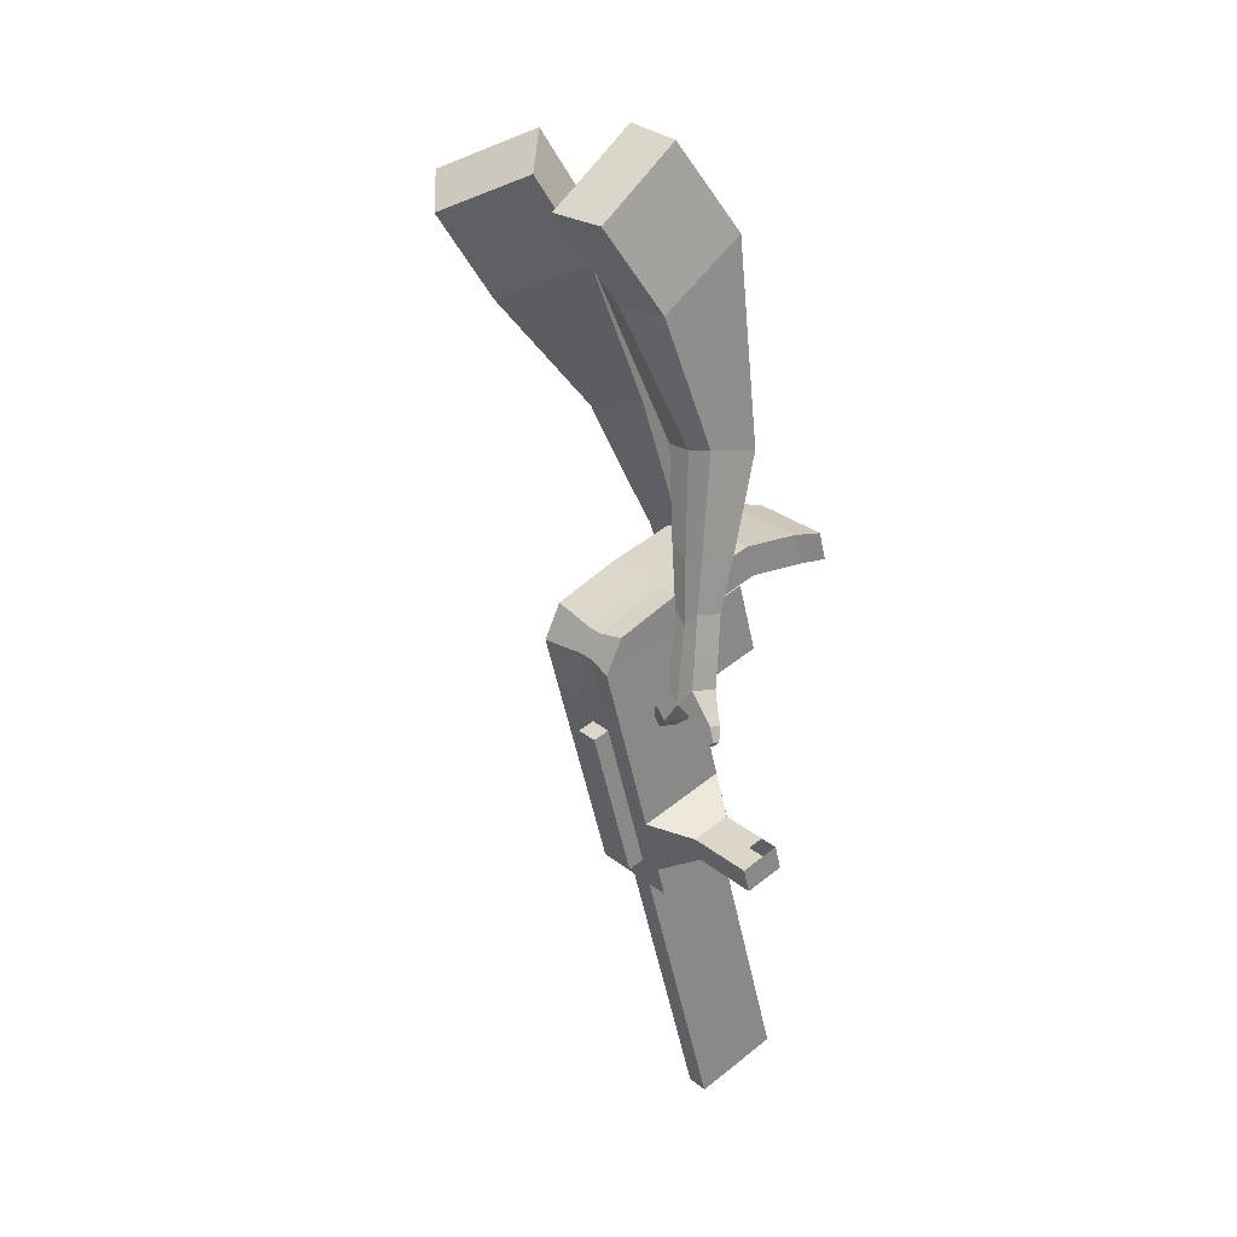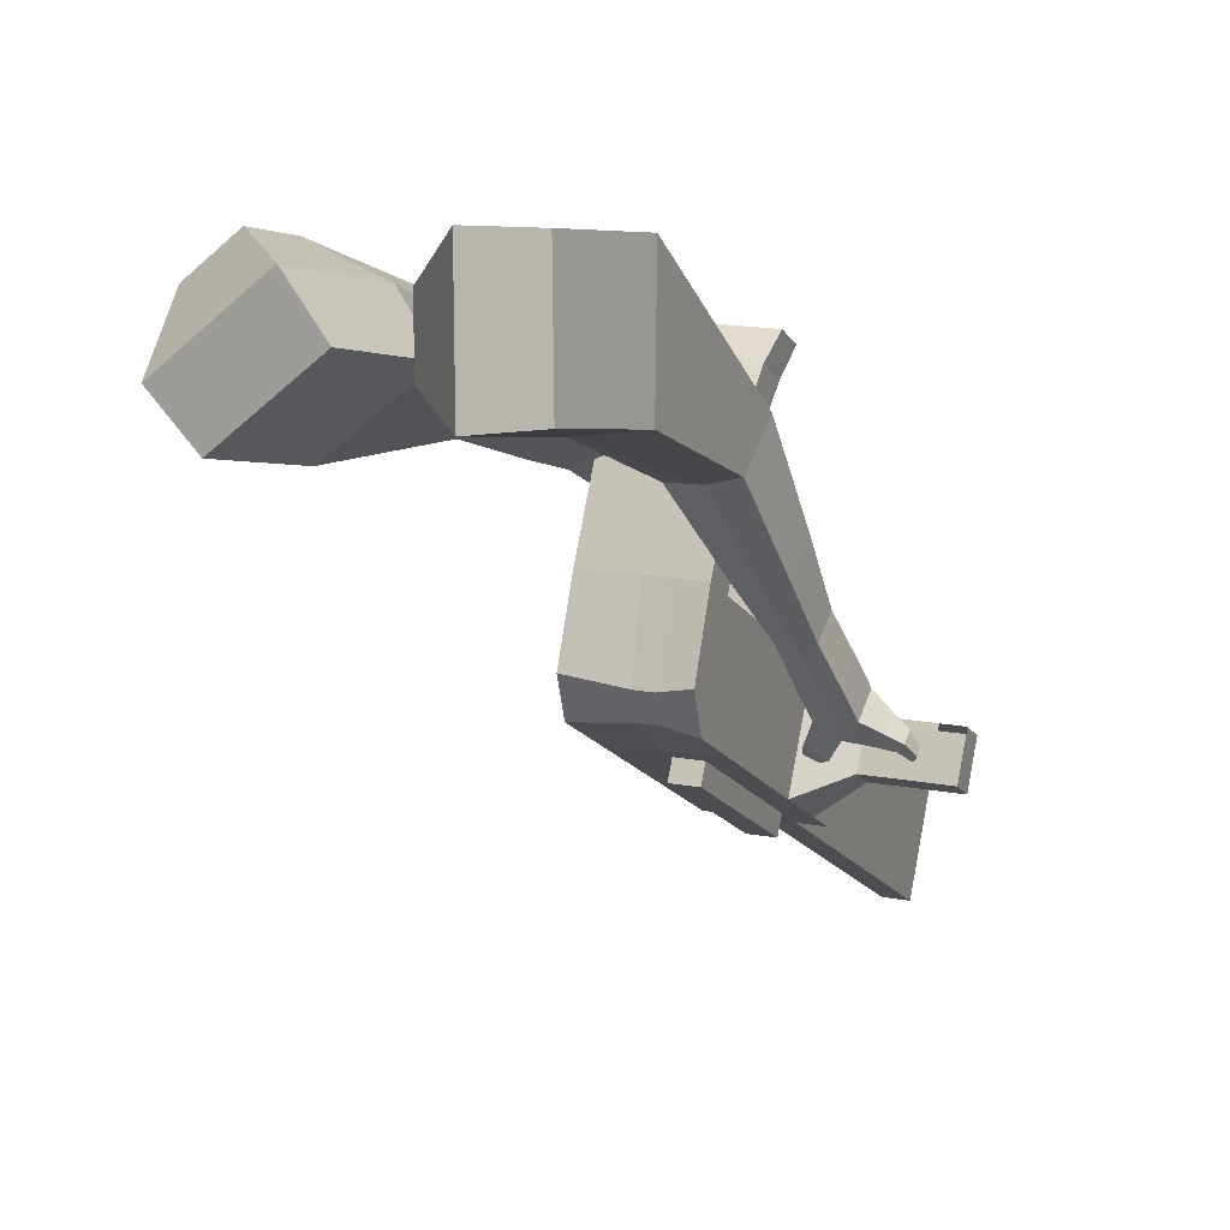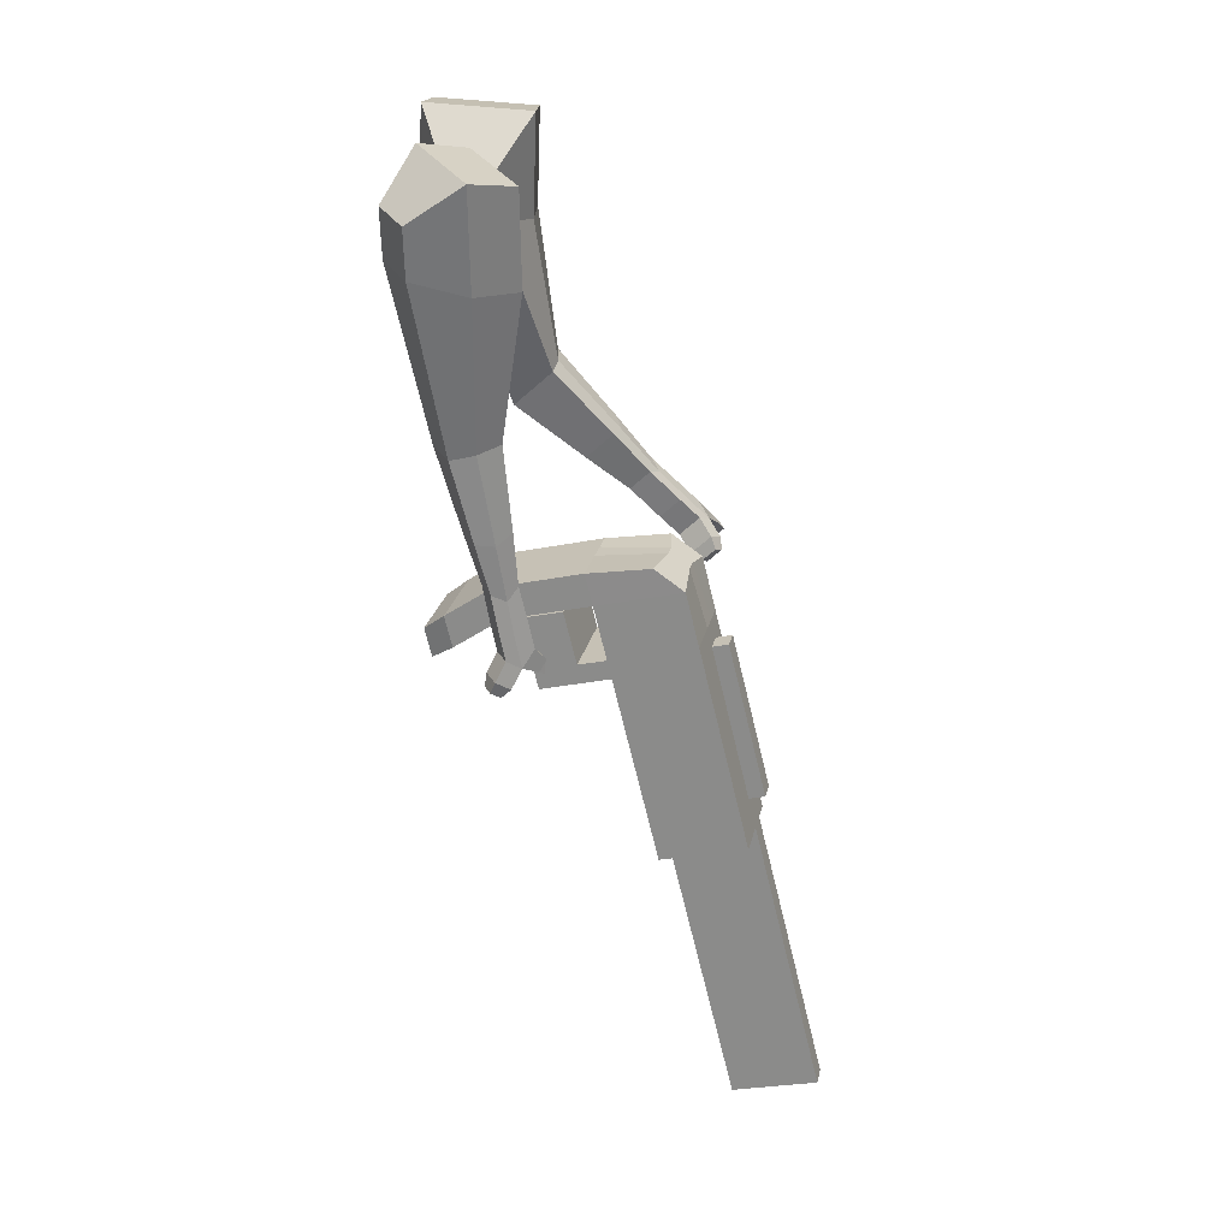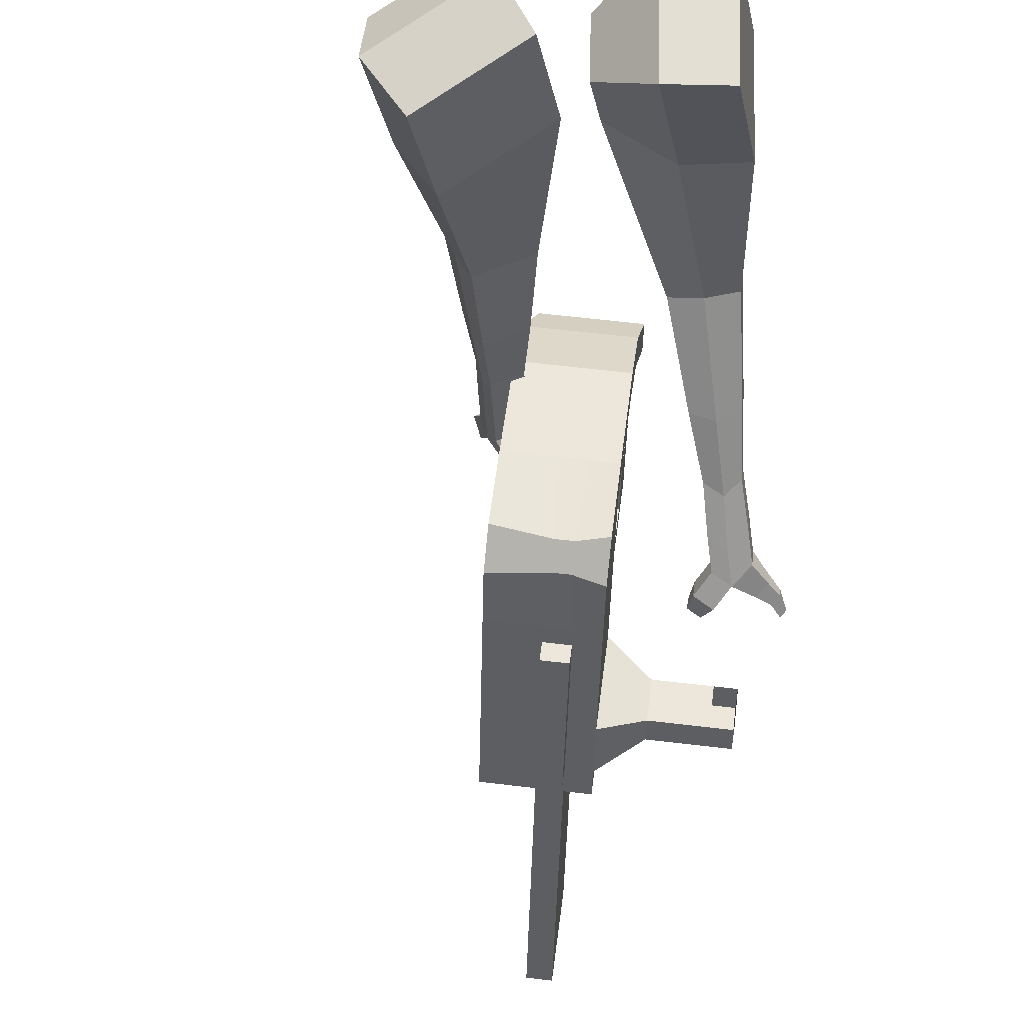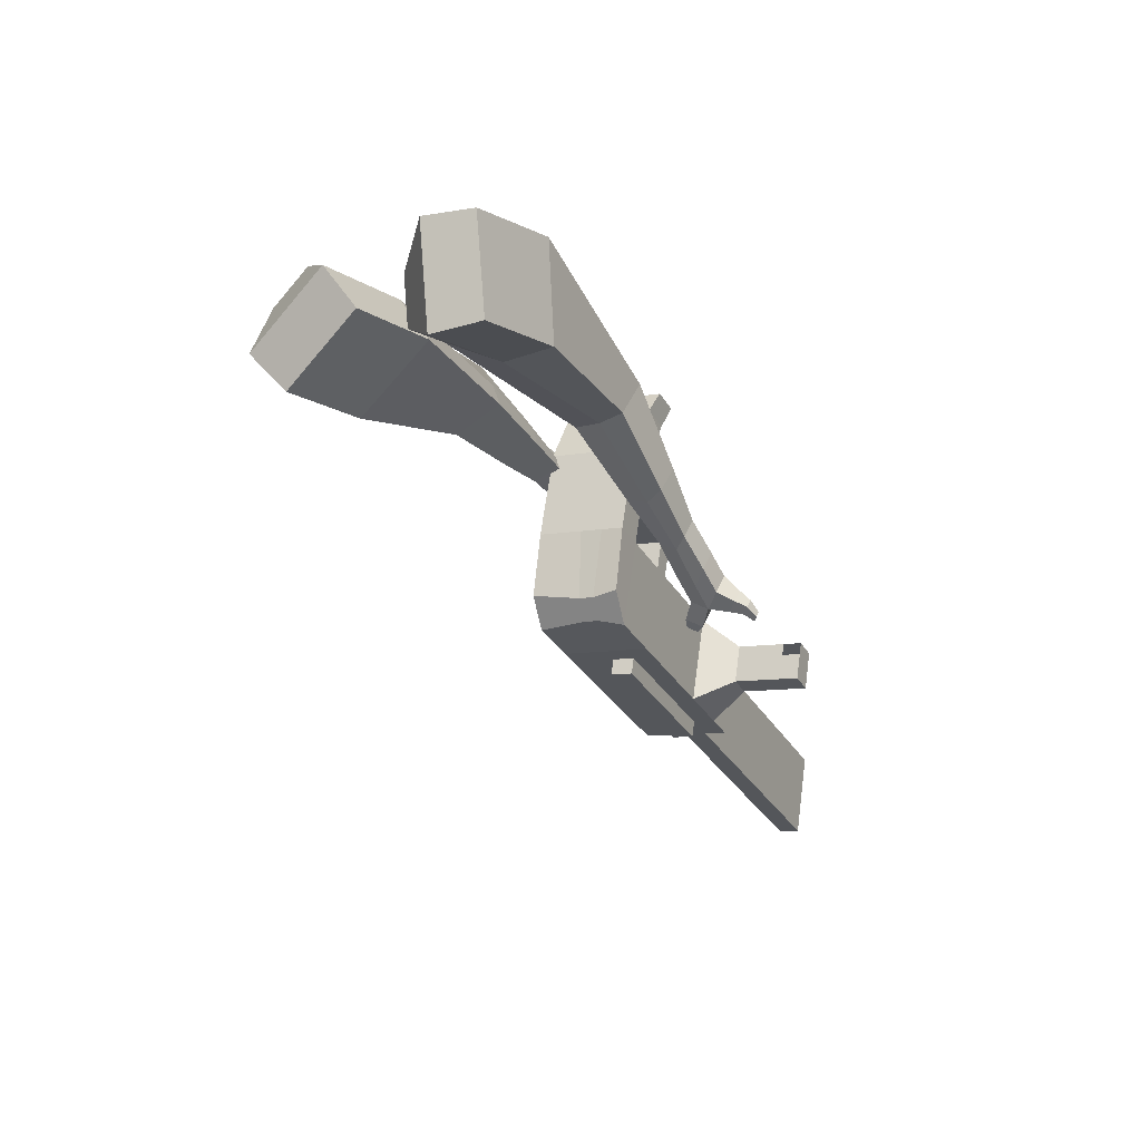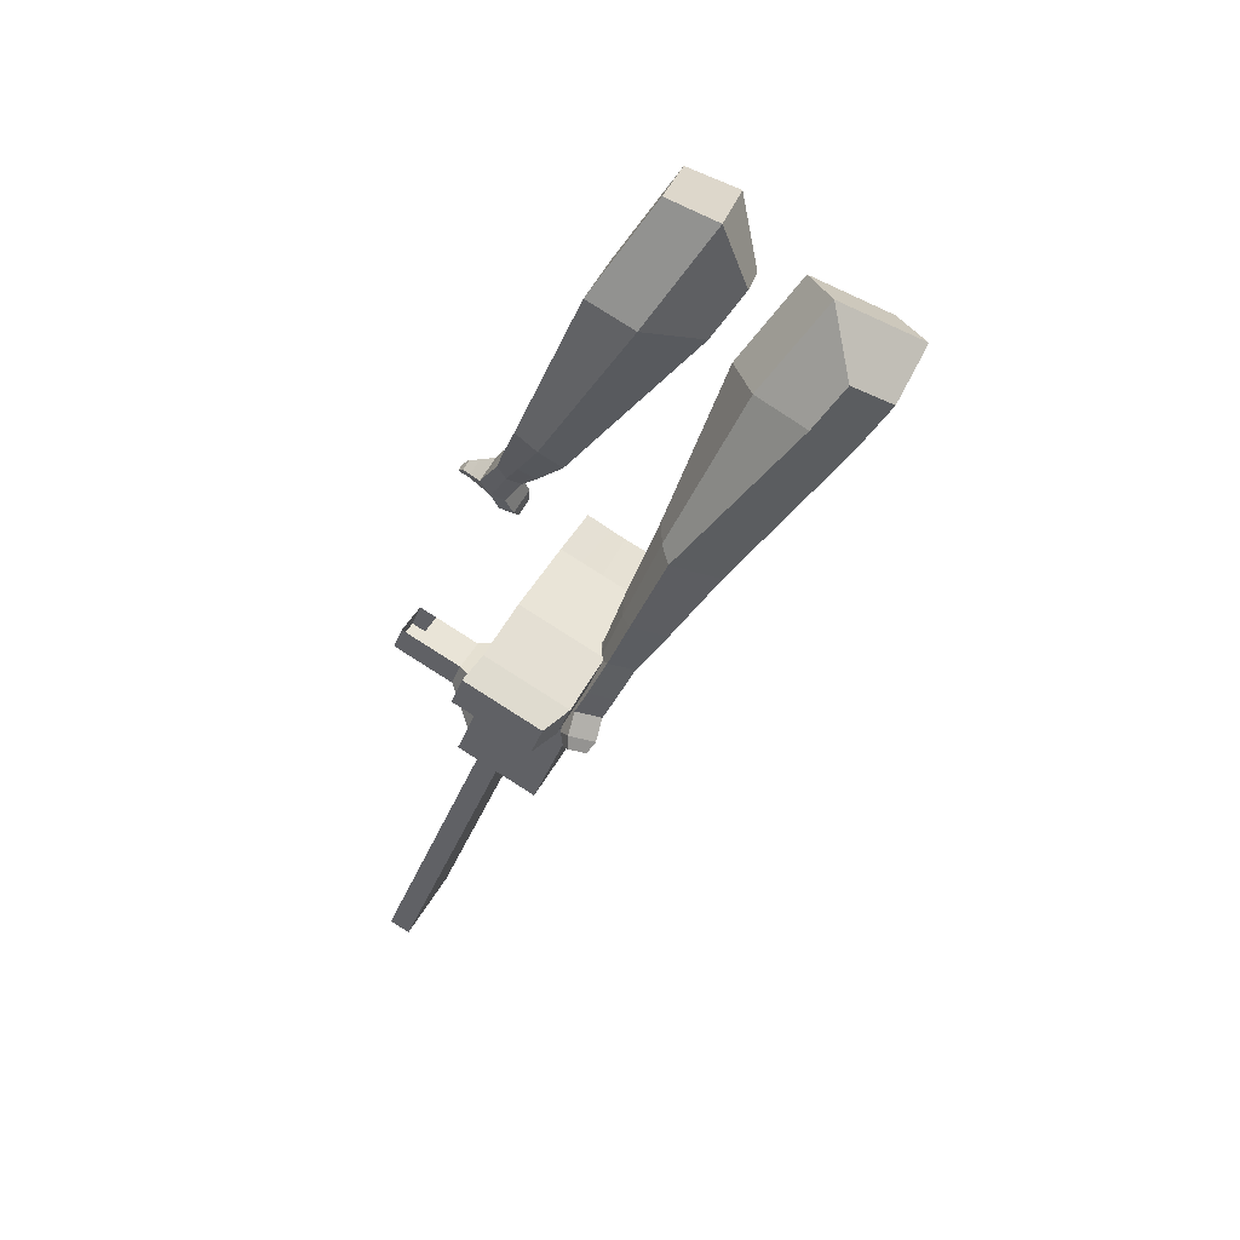
<metadata>
{"format":"obj","ext":"obj","renderer":"f3d","projection":"perspective","resolution":1024,"background":"white","views":[{"elev":61.1,"azim":37.9,"up":"+Z"},{"elev":-3.4,"azim":-4.5,"up":"+Y"},{"elev":-2.6,"azim":-84.7,"up":"+Z"},{"elev":-27.8,"azim":-25.7,"up":"+Y"},{"elev":71.5,"azim":-3.3,"up":"+Z"},{"elev":30.1,"azim":-167.6,"up":"+Z"}]}
</metadata>
<code>
o Cube.046_Cube.010
v 207.5 132.6 -1079
v 164.7 -81.85 -1052
v 297.2 89.36 -1276
v 254.4 -125.1 -1248
v 10.77 159.5 -1175
v -32.03 -54.9 -1147
v 100.5 116.3 -1372
v 57.65 -98.13 -1344
v 84.03 192.1 -808.7
v 41.22 -22.33 -781.1
v -155.5 4.626 -876.7
v -112.7 219.1 -904.4
v 28.15 219 -686.2
v -14.66 4.611 -658.6
v -211.4 31.56 -754.2
v -168.6 246 -781.8
v -4.866 235 -613.8
v -30.34 76.3 -605.7
v -227.1 103.3 -701.4
v -201.6 261.9 -709.5
v 70.82 432.8 -713.7
v -125.9 459.8 -809.4
v 37.81 448.7 -641.3
v -158.9 475.7 -737
v 103.3 182.8 -850.9
v 60.48 -31.61 -823.3
v -93.44 209.8 -946.6
v -136.2 -4.661 -919
v 98.16 262.9 -817.8
v -98.57 289.9 -913.5
v 117.4 253.6 -860.1
v -79.31 280.6 -955.7
v 118.7 365.6 -831.1
v -78.07 392.6 -926.7
v 137.9 356.3 -873.3
v -58.81 383.3 -968.9
v 43.54 289.2 -698.1
v -153.2 316.2 -793.7
v 64.04 391.9 -711.3
v -132.7 418.9 -806.9
v 118.2 555.9 -776.6
v -78.5 582.8 -872.2
v 85.22 571.8 -704.2
v -111.5 598.7 -799.8
v 265.5 104.6 -1207
v 222.7 -109.8 -1179
v 68.8 131.6 -1302
v 25.99 -82.87 -1275
v 198.8 102.8 -1324
v 156 -111.6 -1296
v 109.1 146.1 -1127
v 66.33 -68.37 -1100
v -14.34 205.6 -856.5
v -57.15 -8.851 -828.9
v -70.22 232.5 -734
v -107.6 28.66 -693.9
v -103.2 248.4 -661.6
v -118.1 77 -658.3
v -27.54 446.3 -761.5
v -60.56 462.2 -689.2
v -37.88 -18.14 -871.1
v 4.927 196.3 -898.8
v -0.2066 276.4 -865.6
v 19.06 267.1 -907.9
v 20.3 379.1 -878.9
v 39.56 369.8 -921.1
v -54.83 302.7 -745.9
v -34.32 405.4 -759.1
v 19.87 569.3 -824.4
v -13.15 585.2 -752
v 124.4 -96.34 -1227
v 167.2 118.1 -1254
v 248 96.09 -1300
v 115.5 -75.11 -1076
v -7.963 -15.59 -805
v -74.41 24.12 -677.8
v -84.98 72.46 -642.1
v 54.11 189.6 -874.9
v 68.24 260.4 -884
v 88.74 363.1 -897.2
v 216.3 111.4 -1231
v 205.2 -118.3 -1272
v 158.3 139.3 -1103
v 34.85 198.8 -832.6
v -21.04 225.8 -710.1
v -54.05 241.7 -637.7
v 21.64 439.6 -737.6
v -11.37 455.5 -665.2
v 11.3 -24.88 -847.2
v 48.98 269.6 -841.7
v 69.48 372.3 -855
v -5.642 296 -722
v 14.86 398.7 -735.2
v 69.05 562.6 -800.5
v 36.04 578.5 -728.1
v 173.5 -103.1 -1203
v 3.287 -65.03 -842.1
v -45.9 -58.29 -866
v 165.5 -143.2 -1198
v 116.3 -136.5 -1222
v 58.32 -108.5 -1094
v 107.5 -115.3 -1071
v 320.3 41.25 -1123
v 294.7 53.62 -1067
v 275.8 -41.2 -1055
v 301.4 -53.57 -1111
v 362.9 35.43 -1102
v 337.2 47.79 -1046
v 318.3 -47.03 -1034
v 343.9 -59.4 -1090
v 427.9 26.51 -1071
v 402.3 38.88 -1015
v 383.3 -55.94 -1002
v 409 -68.31 -1059
v 469.8 20.78 -1050
v 444.1 33.15 -994.2
v 425.2 -61.68 -982
v 450.8 -74.04 -1038
v 499.8 -260.4 -1918
v 450.6 -253.6 -1942
v 493.5 -39.19 -1970
v 542.6 -45.93 -1946
v 57.41 626.4 -848.1
v -33.23 638.8 -892.1
v 26.99 641 -781.4
v -63.65 653.5 -825.4
v 117.6 628.6 -737.3
v 148 614 -804
v 102.7 620.2 -826
v 72.31 634.8 -759.3
f 45 46 4 3
f 49 50 8 7
f 47 48 6 5
f 26 25 9 10
f 72 47 5 51
f 96 46 2 74
f 10 9 13 14
f 84 9 29 90
f 89 26 10 75
f 27 28 11 12
f 76 14 18 77
f 75 10 14 76
f 12 11 15 16
f 53 12 16 55
f 86 77 18 17
f 16 15 19 20
f 16 20 24 22
f 14 13 17 18
f 59 22 42 69
f 86 17 23 88
f 17 13 21 23
f 55 16 22 59
f 5 6 28 27
f 74 2 26 89
f 51 5 27 62
f 2 1 25 26
f 32 30 34 36
f 62 27 32 64
f 27 12 30 32
f 9 25 31 29
f 66 36 34 65
f 90 29 37 92
f 64 32 36 66
f 29 31 35 33
f 92 37 39 93
f 29 33 39 37
f 34 30 38 40
f 65 34 40 68
f 69 42 124 123
f 23 21 41 43
f 88 23 43 95
f 22 24 44 42
f 82 4 46 96
f 49 7 47 72
f 7 8 48 47
f 46 45 103 106
f 73 49 72 81
f 8 50 71 48
f 24 60 70 44
f 42 44 126 124
f 91 65 68 93
f 38 67 68 40
f 79 64 66 80
f 30 63 67 38
f 80 66 65 91
f 78 62 64 79
f 83 51 62 78
f 6 52 61 28
f 85 55 59 87
f 20 57 60 24
f 87 59 69 94
f 20 19 58 57
f 84 53 55 85
f 11 54 56 15
f 15 56 58 19
f 28 61 54 11
f 12 53 63 30
f 48 71 52 6
f 81 72 51 83
f 50 49 121 120
f 3 4 82 73
f 45 81 83 1
f 9 84 85 13
f 21 87 94 41
f 13 85 87 21
f 1 83 78 25
f 25 78 79 31
f 35 80 91 33
f 31 79 80 35
f 33 91 93 39
f 70 95 130 125
f 3 73 81 45
f 50 82 96 71
f 60 88 95 70
f 67 92 93 68
f 63 90 92 67
f 52 71 100 101
f 57 86 88 60
f 57 58 77 86
f 54 75 76 56
f 56 76 77 58
f 61 89 75 54
f 53 84 90 63
f 89 61 98 97
f 101 102 97 98
f 100 99 102 101
f 61 52 101 98
f 74 89 97 102
f 71 96 99 100
f 96 74 102 99
f 106 103 107 110
f 1 2 105 104
f 2 46 106 105
f 45 1 104 103
f 109 110 114 113
f 104 105 109 108
f 105 106 110 109
f 103 104 108 107
f 113 114 118 117
f 107 108 112 111
f 110 107 111 114
f 108 109 113 112
f 116 117 118 115
f 111 112 116 115
f 114 111 115 118
f 122 119 120 121
f 82 50 120 119
f 73 82 119 122
f 49 73 122 121
f 123 124 126 125
f 129 123 125 130
f 128 129 130 127
f 95 43 127 130
f 94 69 123 129
f 43 41 128 127
f 44 70 125 126
f 41 94 129 128
o Cube.048_Cube.024
v -563.9 470.8 182.3
v -727.7 342.7 59.05
v -423 479.3 -13.84
v -587.2 353.4 -135.6
v -677.7 646.4 35.56
v -761.7 580.7 -27.62
v -605.5 650.8 -65
v -689.1 585.7 -128
v -386.4 424.1 -435.5
v -281.3 475.9 -387.5
v -319.5 589.9 -427.1
v -424.5 538.1 -475.1
v -276.5 414.7 -621.8
v -199.3 452.8 -586.6
v -227.3 536.7 -615.7
v -304.5 498.6 -651
v -206.6 411.6 -738.4
v -150.2 439.4 -712.6
v -170.7 500.7 -733.9
v -227.1 472.8 -759.6
v -482.7 585 -29.59
v -656.4 451.7 -159
v -632.4 575.9 178.6
v -806.2 440 47.78
v -294.6 533.7 -410.7
v -406.1 478.7 -461.6
v -202 493.2 -616.5
v -284 452.7 -653.9
v -145.9 466.9 -746.1
v -205.9 437.4 -773.4
v -161.4 394.7 -819.2
v -105 422.5 -793.4
v -97.84 453.8 -837.2
v -157.8 424.3 -864.6
v -179.5 459.1 -849.2
v -123 487 -823.4
v -129.3 383.8 -877.7
v -72.86 411.6 -851.9
v -65.74 442.9 -895.7
v -125.7 413.4 -923.1
v -147.4 448.2 -907.7
v -90.93 476.1 -881.9
v -92.24 360 -901.2
v -55.91 377.9 -884.6
v -51.34 398.1 -912.8
v -89.9 379.1 -930.4
v -116.9 440.1 -971.2
v -138.6 474.9 -955.8
v -82.14 502.8 -930
v -56.96 469.6 -943.9
v -67.84 342.6 -917
v -43.34 354.7 -905.8
v -40.26 368.3 -924.9
v -66.26 355.5 -936.7
v -45.53 333.9 -941.8
v -30.22 341.4 -934.8
v -28.29 349.9 -946.7
v -44.54 341.9 -954.2
v -106 465.1 -990.1
v -120.5 488.3 -979.9
v -82.93 506.8 -962.7
v -66.19 484.8 -971.9
v -300 593.6 364.6
v -295.1 353.1 341.2
v -153.6 624.1 157.4
v -155.9 375.2 144.9
v -462.3 549.9 172.1
v -459.8 426.6 160.1
v -388.8 565.4 68.33
v -388.4 437.9 59.43
v -6.991 345.6 -164.1
v 39.93 442.1 -233.5
v -64.82 442 -304.5
v -111.7 345.2 -235.2
v 75.63 214.2 -315.2
v 110.4 283.5 -366.7
v 33.37 283.3 -419
v -1.382 214 -367.4
v 126.4 133.6 -412
v 151.8 184.2 -449.7
v 95.54 184 -487.9
v 70.14 133.4 -450.2
v -262.6 635.3 102.9
v -265 370.8 89.57
v -418 602.8 322.9
v -412.8 347.5 298
v -8.299 438.8 -275.3
v -58.48 338.8 -200.9
v 80.85 272.9 -406
v 43.96 199.4 -351.3
v 135.9 167.5 -486.6
v 108.9 113.8 -446.7
v 168.8 70.75 -467.9
v 194.2 121.4 -505.5
v 177.6 98.14 -551.8
v 150.6 44.4 -511.8
v 112 65.03 -513.9
v 137.4 115.7 -551.6
v 198.1 25.61 -508.8
v 223.5 76.23 -546.5
v 206.9 53 -592.7
v 179.9 -0.7423 -552.7
v 141.3 19.88 -554.8
v 166.7 70.51 -592.5
v 240.8 7.097 -526.8
v 257.2 39.68 -551
v 246.5 24.73 -580.7
v 229.1 -9.864 -555
v 167.4 -28.97 -599.1
v 128.8 -8.349 -601.2
v 154.2 42.27 -638.9
v 194.4 24.77 -639.1
v 270.1 -6.105 -537.7
v 281.1 15.86 -554
v 273.9 5.78 -574.1
v 262.2 -17.54 -556.7
v 291.8 -24.25 -557.4
v 298.7 -10.51 -567.6
v 294.2 -16.82 -580.1
v 286.9 -31.39 -569.3
v 158.6 -31.99 -631
v 132.9 -18.27 -632.4
v 149.8 15.39 -657.4
v 176.5 3.747 -657.5
f 131 132 134 133
f 138 137 141 142
f 137 138 136 135
f 153 154 132 131
f 151 137 135 153
f 152 134 132 154
f 142 141 145 146
f 151 133 140 155
f 152 138 142 156
f 133 134 139 140
f 158 146 150 160
f 155 140 144 157
f 156 142 146 158
f 140 139 143 144
f 149 159 163 166
f 144 143 147 148
f 146 145 149 150
f 157 144 148 159
f 145 157 159 149
f 148 147 161 162
f 139 156 158 143
f 141 155 157 145
f 143 158 160 147
f 134 152 156 139
f 137 151 155 141
f 138 152 154 136
f 133 151 153 131
f 135 136 154 153
f 165 166 172 171
f 161 164 170 167
f 150 149 166 165
f 159 148 162 163
f 147 160 164 161
f 160 150 165 164
f 172 169 180 179
f 168 167 173 174
f 163 162 168 169
f 166 163 169 172
f 164 165 171 170
f 162 161 167 168
f 176 175 183 184
f 167 170 176 173
f 169 168 174 175
f 170 169 175 176
f 179 180 192 191
f 170 171 178 177
f 171 172 179 178
f 169 170 177 180
f 184 183 187 188
f 175 174 182 183
f 173 176 184 181
f 174 173 181 182
f 186 185 188 187
f 183 182 186 187
f 181 184 188 185
f 182 181 185 186
f 192 189 190 191
f 177 178 190 189
f 180 177 189 192
f 178 179 191 190
f 193 194 196 195
f 200 199 203 204
f 199 200 198 197
f 215 216 194 193
f 213 199 197 215
f 214 196 194 216
f 204 203 207 208
f 213 195 202 217
f 214 200 204 218
f 195 196 201 202
f 220 208 212 222
f 217 202 206 219
f 218 204 208 220
f 202 201 205 206
f 211 221 225 228
f 206 205 209 210
f 208 207 211 212
f 219 206 210 221
f 207 219 221 211
f 210 209 223 224
f 201 218 220 205
f 203 217 219 207
f 205 220 222 209
f 196 214 218 201
f 199 213 217 203
f 200 214 216 198
f 195 213 215 193
f 197 198 216 215
f 227 228 234 233
f 223 226 232 229
f 212 211 228 227
f 221 210 224 225
f 209 222 226 223
f 222 212 227 226
f 234 231 242 241
f 230 229 235 236
f 225 224 230 231
f 228 225 231 234
f 226 227 233 232
f 224 223 229 230
f 238 237 245 246
f 229 232 238 235
f 231 230 236 237
f 232 231 237 238
f 241 242 254 253
f 232 233 240 239
f 233 234 241 240
f 231 232 239 242
f 246 245 249 250
f 237 236 244 245
f 235 238 246 243
f 236 235 243 244
f 248 247 250 249
f 245 244 248 249
f 243 246 250 247
f 244 243 247 248
f 254 251 252 253
f 239 240 252 251
f 242 239 251 254
f 240 241 253 252

</code>
